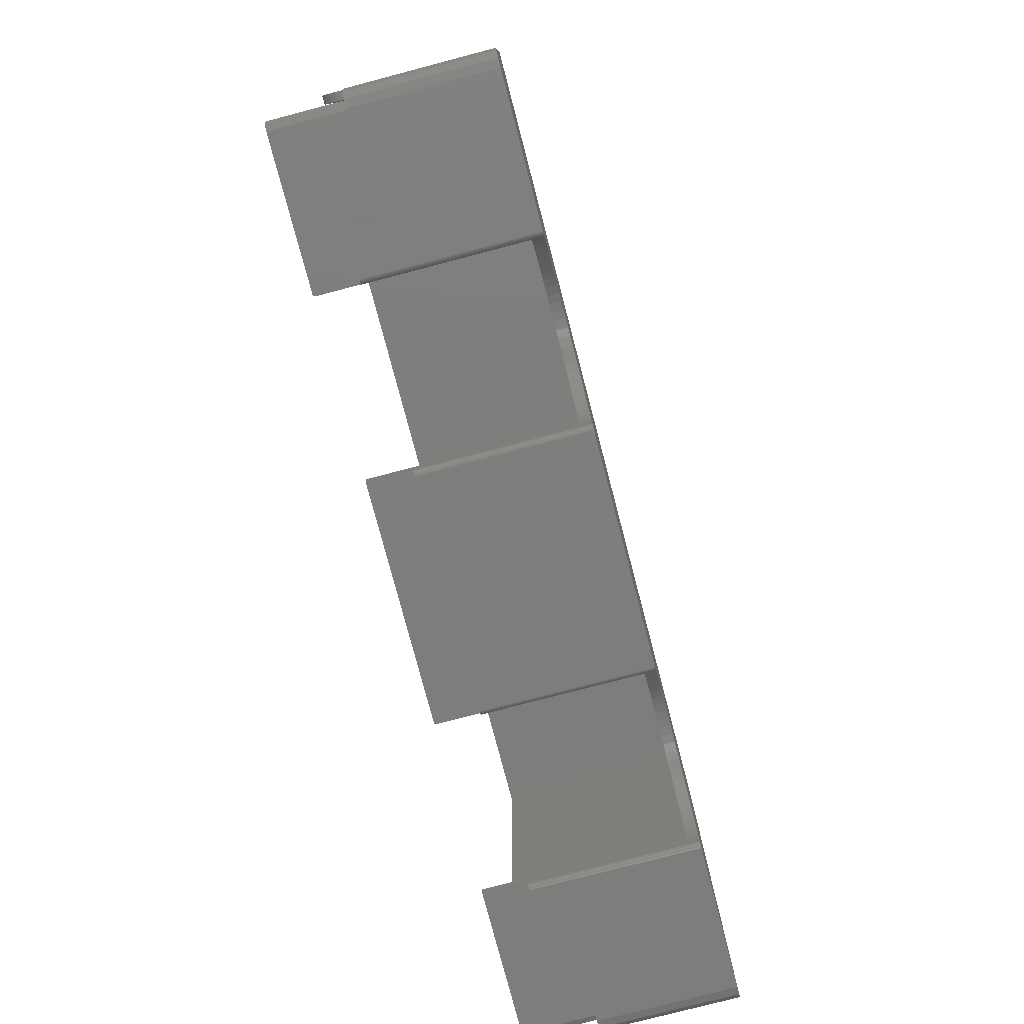
<metadata>
{"format":"stl","ext":"stl","renderer":"f3d","projection":"perspective","resolution":1024,"background":"white","views":[{"elev":-77.6,"azim":104.7,"up":"+Y"}]}
</metadata>
<code>
# stl→obj: 458 verts, 916 faces
v 0 76.62 29
v 1.7 21.98 29
v 1.7 76.62 29
v 0 21.98 29
v 28.23 0 29
v 29.12 0.99 29
v 29.12 1.7 29
v 29.11 0.7949 29
v 29.05 0.6073 29
v 28.96 0.4344 29
v 28.83 0.2829 29
v 28.68 0.1585 29
v 28.51 0.06612 29
v 28.32 0.009216 29
v 21.98 1.7 29
v 21.98 0 29
v 137.9 1.7 29
v 131.5 0 29
v 137.9 0 29
v 130.6 1.7 29
v 130.6 0.99 29
v 131.1 0.1585 29
v 131.2 0.06612 29
v 131.4 0.009216 29
v 130.9 0.2829 29
v 130.8 0.4344 29
v 130.7 0.6073 29
v 130.6 0.7949 29
v 21.98 98.5 29
v 137.9 97 29
v 137.9 98.5 29
v 21.98 97 29
v 158.2 76.62 29
v 159.8 21.98 29
v 159.8 76.62 29
v 158.2 21.98 29
v 99.73 0 29
v 100.6 0.99 29
v 100.6 1.7 29
v 100.6 0.7949 29
v 100.5 0.6073 29
v 100.5 0.4344 29
v 100.3 0.2829 29
v 100.2 0.1585 29
v 100 0.06612 29
v 99.82 0.009216 29
v 60.02 0 29
v 59.12 1.7 29
v 59.12 0.99 29
v 59.57 0.1585 29
v 59.74 0.06612 29
v 59.93 0.009216 29
v 59.42 0.2829 29
v 59.29 0.4344 29
v 59.2 0.6073 29
v 59.14 0.7949 29
v 1.7 95.3 24
v 2.139 96.36 36.8
v 2.139 96.36 24
v 1.7 95.3 36.8
v 3.2 96.8 24
v 3.2 96.8 36.8
v 157.6 96.36 24
v 156.6 96.8 36.8
v 157.6 96.36 36.8
v 156.6 96.8 24
v 1.7 19.7 24
v 1.7 3.2 24
v 1.7 19.7 26.1
v 1.7 78.9 26.1
v 1.7 78.9 24
v 1.7 78.84 26.69
v 1.7 78.67 27.25
v 1.7 78.39 27.77
v 1.7 78.02 28.22
v 1.7 77.57 28.59
v 1.7 77.05 28.87
v 1.7 19.76 26.69
v 1.7 19.93 27.25
v 1.7 3.2 36.8
v 1.7 20.21 27.77
v 1.7 20.58 28.22
v 1.7 21.03 28.59
v 1.7 21.55 28.87
v 158.1 95.3 36.8
v 158.1 95.3 24
v 21.55 1.7 28.87
v 29 1.7 36.8
v 3.2 1.7 36.8
v 29.12 1.7 35.99
v 29.07 1.7 36.58
v 21.03 1.7 28.59
v 20.58 1.7 28.22
v 20.21 1.7 27.77
v 19.93 1.7 27.25
v 3.2 1.7 24
v 19.76 1.7 26.69
v 19.7 1.7 26.1
v 19.7 1.7 24
v 130.6 1.7 35.99
v 130.8 1.7 36.8
v 130.7 1.7 36.58
v 138.3 1.7 28.87
v 156.6 1.7 36.8
v 138.8 1.7 28.59
v 139.3 1.7 28.22
v 139.6 1.7 27.77
v 139.9 1.7 27.25
v 156.6 1.7 24
v 140.1 1.7 26.69
v 140.2 1.7 26.1
v 140.2 1.7 24
v 59.12 1.7 35.99
v 59.25 1.7 36.8
v 59.18 1.7 36.58
v 100.5 1.7 36.8
v 100.6 1.7 35.99
v 100.6 1.7 36.58
v 157.6 2.139 36.8
v 157.6 2.139 24
v 158.1 3.2 24
v 158.1 3.2 36.8
v 2.139 2.139 24
v 2.139 2.139 36.8
v 19.7 98.5 24
v 19.7 97 24
v 3 98.5 24
v 1.5 98.1 24
v 0.4019 97 24
v 0 95.5 24
v 0 78.9 24
v 159.8 95.5 24
v 159.3 97 24
v 158.2 98.1 24
v 159.8 78.9 24
v 158.2 78.9 24
v 158.2 19.7 24
v 156.8 98.5 24
v 140.2 98.5 24
v 140.2 97 24
v 159.8 3 24
v 159.8 19.7 24
v 158.2 0.4019 24
v 159.3 1.5 24
v 156.8 0 24
v 140.2 0 24
v 0 19.7 24
v 0.4019 1.5 24
v 0 3 24
v 1.5 0.4019 24
v 19.7 0 24
v 3 0 24
v 139.6 0 27.77
v 139.9 0 27.25
v 140.1 0 26.69
v 140.2 0 26.1
v 19.93 0 27.25
v 20.21 0 27.77
v 139.3 0 28.22
v 21.03 0 28.59
v 20.58 0 28.22
v 21.55 0 28.87
v 19.7 0 26.1
v 19.76 0 26.69
v 138.8 0 28.59
v 138.3 0 28.87
v 131.5 0 0
v 156.8 0 0
v 3 0 0
v 28.23 0 0
v 60.02 0 0
v 99.73 0 0
v 139.6 97 27.77
v 139.9 98.5 27.25
v 139.6 98.5 27.77
v 139.9 97 27.25
v 140.1 97 26.69
v 140.2 98.5 26.1
v 140.1 98.5 26.69
v 140.2 97 26.1
v 19.93 97 27.25
v 20.21 98.5 27.77
v 19.93 98.5 27.25
v 20.21 97 27.77
v 139.3 97 28.22
v 139.3 98.5 28.22
v 19.7 98.5 26.1
v 19.7 97 26.1
v 20.58 98.5 28.22
v 21.03 97 28.59
v 21.03 98.5 28.59
v 20.58 97 28.22
v 21.55 98.5 28.87
v 21.55 97 28.87
v 19.76 98.5 26.69
v 19.76 97 26.69
v 138.3 98.5 28.87
v 138.8 97 28.59
v 138.8 98.5 28.59
v 138.3 97 28.87
v 0 21.03 28.59
v 0 20.58 28.22
v 0 78.02 28.22
v 0 77.57 28.59
v 0 78.67 27.25
v 0 78.84 26.69
v 0 21.55 28.87
v 0 19.93 27.25
v 0 20.21 27.77
v 0 19.7 26.1
v 0 77.05 28.87
v 0 78.39 27.77
v 0 19.76 26.69
v 0 78.9 26.1
v 0 95.5 0
v 0 3 0
v 158.2 21.03 28.59
v 159.8 20.58 28.22
v 159.8 21.03 28.59
v 158.2 20.58 28.22
v 158.2 78.02 28.22
v 159.8 77.57 28.59
v 159.8 78.02 28.22
v 158.2 77.57 28.59
v 159.8 78.84 26.69
v 158.2 78.67 27.25
v 159.8 78.67 27.25
v 158.2 78.84 26.69
v 159.8 21.55 28.87
v 158.2 21.55 28.87
v 159.8 19.7 26.1
v 158.2 19.7 26.1
v 158.2 77.05 28.87
v 159.8 77.05 28.87
v 159.8 78.39 27.77
v 158.2 78.39 27.77
v 158.2 19.76 26.69
v 159.8 19.93 27.25
v 158.2 19.93 27.25
v 159.8 19.76 26.69
v 158.2 20.21 27.77
v 159.8 20.21 27.77
v 159.8 78.9 26.1
v 158.2 78.9 26.1
v 59.1 2.5 36.8
v 59.18 2.5 36.58
v 59.25 2.5 36.8
v 59.12 2.5 35.99
v 59.1 2.5 0
v 59.12 2.5 0
v 29.07 2.5 36.58
v 29.15 2.5 36.8
v 29 2.5 36.8
v 29.12 2.5 35.99
v 29.15 2.5 0
v 29.12 2.5 0
v 59.12 0.99 0
v 29.12 0.99 0
v 28.32 0.009216 0
v 28.51 0.06612 0
v 29.11 0.7949 0
v 29.05 0.6073 0
v 28.68 0.1585 0
v 28.83 0.2829 0
v 28.96 0.4344 0
v 59.42 0.2829 0
v 59.29 0.4344 0
v 59.2 0.6073 0
v 59.14 0.7949 0
v 59.57 0.1585 0
v 59.74 0.06612 0
v 59.93 0.009216 0
v 59.05 3.47 0
v 58.84 4.926 2
v 58.84 4.926 0
v 59.05 3.47 2
v 59.08 3 2
v 59.08 3 36.8
v 58.48 6.354 2
v 58.48 6.354 0
v 45.6 16.93 0
v 47.05 16.71 2
v 45.6 16.93 2
v 47.05 16.71 0
v 51.2 15.23 0
v 52.46 14.47 2
v 51.2 15.23 2
v 52.46 14.47 0
v 35.79 14.47 0
v 37.05 15.23 2
v 35.79 14.47 2
v 37.05 15.23 0
v 48.48 16.35 0
v 49.87 15.86 2
v 48.48 16.35 2
v 49.87 15.86 0
v 56.6 10.33 0
v 55.72 11.52 2
v 55.72 11.52 0
v 56.6 10.33 2
v 57.98 7.74 0
v 57.35 9.071 2
v 57.35 9.071 0
v 57.98 7.74 2
v 39.77 16.35 0
v 41.2 16.71 2
v 39.77 16.35 2
v 41.2 16.71 0
v 53.64 13.6 2
v 53.64 13.6 0
v 29.77 6.354 2
v 30.27 7.74 0
v 30.27 7.74 2
v 29.77 6.354 0
v 33.52 12.61 0
v 34.61 13.6 2
v 33.52 12.61 2
v 34.61 13.6 0
v 54.73 12.61 2
v 54.73 12.61 0
v 38.38 15.86 0
v 38.38 15.86 2
v 44.12 17 0
v 44.12 17 2
v 42.65 16.93 0
v 42.65 16.93 2
v 30.9 9.071 2
v 31.65 10.33 0
v 31.65 10.33 2
v 30.9 9.071 0
v 29.17 3 36.8
v 29.17 3 2
v 29.2 3.47 0
v 29.2 3.47 2
v 29.41 4.926 0
v 29.41 4.926 2
v 32.53 11.52 2
v 32.53 11.52 0
v 130.6 2.5 36.8
v 130.7 2.5 36.58
v 130.8 2.5 36.8
v 130.6 2.5 35.99
v 130.6 2.5 0
v 100.6 2.5 36.58
v 100.6 2.5 36.8
v 100.5 2.5 36.8
v 100.6 2.5 35.99
v 100.6 2.5 0
v 130.6 0.99 0
v 100.6 0.99 0
v 99.82 0.009216 0
v 100 0.06612 0
v 100.6 0.7949 0
v 100.5 0.6073 0
v 100.2 0.1585 0
v 100.3 0.2829 0
v 100.5 0.4344 0
v 130.9 0.2829 0
v 130.8 0.4344 0
v 130.7 0.6073 0
v 130.6 0.7949 0
v 131.1 0.1585 0
v 131.2 0.06612 0
v 131.4 0.009216 0
v 130.6 3.47 0
v 130.3 4.926 2
v 130.3 4.926 0
v 130.6 3.47 2
v 130.6 3 2
v 130.6 3 36.8
v 130 6.354 2
v 130 6.354 0
v 117.1 16.93 0
v 118.6 16.71 2
v 117.1 16.93 2
v 118.6 16.71 0
v 122.7 15.23 0
v 124 14.47 2
v 122.7 15.23 2
v 124 14.47 0
v 107.3 14.47 0
v 108.6 15.23 2
v 107.3 14.47 2
v 108.6 15.23 0
v 120 16.35 0
v 121.4 15.86 2
v 120 16.35 2
v 121.4 15.86 0
v 128.1 10.33 0
v 127.2 11.52 2
v 127.2 11.52 0
v 128.1 10.33 2
v 129.5 7.74 0
v 128.9 9.071 2
v 128.9 9.071 0
v 129.5 7.74 2
v 111.3 16.35 0
v 112.7 16.71 2
v 111.3 16.35 2
v 112.7 16.71 0
v 125.1 13.6 2
v 125.1 13.6 0
v 101.3 6.354 2
v 101.8 7.74 0
v 101.8 7.74 2
v 101.3 6.354 0
v 105 12.61 0
v 106.1 13.6 2
v 105 12.61 2
v 106.1 13.6 0
v 126.2 12.61 2
v 126.2 12.61 0
v 109.9 15.86 0
v 109.9 15.86 2
v 115.6 17 0
v 115.6 17 2
v 114.2 16.93 0
v 114.2 16.93 2
v 102.4 9.071 2
v 103.2 10.33 0
v 103.2 10.33 2
v 102.4 9.071 0
v 100.7 3 36.8
v 100.7 3 2
v 100.7 3.47 0
v 100.7 3.47 2
v 100.9 4.926 0
v 100.9 4.926 2
v 104 11.52 2
v 104 11.52 0
v 78.38 3 2
v 78.38 95.5 36.8
v 78.38 95.5 2
v 78.38 3 36.8
v 9.875 95.5 2
v 9.875 3 2
v 9.875 3 36.8
v 9.875 95.5 36.8
v 149.9 3 2
v 149.9 95.5 36.8
v 149.9 95.5 2
v 149.9 3 36.8
v 81.38 95.5 2
v 81.38 3 2
v 81.38 3 36.8
v 81.38 95.5 36.8
v 0.4019 97 0
v 1.5 98.1 0
v 159.8 95.5 0
v 159.8 3 0
v 159.3 97 0
v 158.2 98.1 0
v 156.8 98.5 0
v 3 98.5 0
v 158.2 0.4019 0
v 159.3 1.5 0
v 1.5 0.4019 0
v 0.4019 1.5 0
f 1 2 3
f 2 1 4
f 5 6 7
f 6 5 8
f 8 5 9
f 9 5 10
f 10 5 11
f 11 5 12
f 12 5 13
f 13 5 14
f 15 5 7
f 5 15 16
f 17 18 19
f 20 18 17
f 21 18 20
f 22 18 21
f 18 23 24
f 18 22 23
f 22 21 25
f 25 21 26
f 26 21 27
f 27 21 28
f 29 30 31
f 30 29 32
f 33 34 35
f 34 33 36
f 37 38 39
f 38 37 40
f 40 37 41
f 41 37 42
f 42 37 43
f 43 37 44
f 44 37 45
f 45 37 46
f 39 47 37
f 48 47 39
f 49 47 48
f 50 47 49
f 47 51 52
f 47 50 51
f 50 49 53
f 53 49 54
f 54 49 55
f 55 49 56
f 57 58 59
f 58 57 60
f 61 58 62
f 58 61 59
f 63 64 65
f 64 63 66
f 67 68 69
f 70 57 71
f 72 57 70
f 73 57 72
f 57 73 60
f 74 60 73
f 75 60 74
f 76 60 75
f 77 60 76
f 3 60 77
f 2 60 3
f 68 78 69
f 68 79 78
f 80 79 68
f 79 80 81
f 81 80 82
f 82 80 83
f 83 80 84
f 2 80 60
f 84 80 2
f 85 63 65
f 63 85 86
f 87 88 89
f 15 88 87
f 90 88 15
f 88 90 91
f 89 92 87
f 89 93 92
f 89 94 93
f 89 95 94
f 96 95 89
f 95 96 97
f 97 96 98
f 98 96 99
f 90 15 7
f 100 101 102
f 101 100 17
f 17 100 20
f 101 17 103
f 101 103 104
f 105 104 103
f 106 104 105
f 107 104 106
f 108 104 107
f 109 108 110
f 109 110 111
f 109 111 112
f 108 109 104
f 113 114 115
f 114 113 116
f 117 116 113
f 116 117 118
f 48 117 113
f 117 48 39
f 109 119 104
f 119 109 120
f 119 121 122
f 121 119 120
f 122 86 85
f 86 122 121
f 123 89 124
f 89 123 96
f 123 80 68
f 80 123 124
f 66 62 64
f 62 66 61
f 125 61 126
f 127 61 125
f 128 61 127
f 61 128 59
f 129 59 128
f 59 129 57
f 57 129 130
f 131 57 130
f 57 131 71
f 86 132 133
f 63 133 134
f 132 86 135
f 135 86 136
f 136 86 137
f 121 137 86
f 133 63 86
f 66 134 138
f 134 66 63
f 139 66 138
f 140 66 139
f 126 66 140
f 66 126 61
f 137 141 142
f 143 141 137
f 141 143 144
f 137 121 143
f 120 143 121
f 109 143 120
f 143 109 145
f 146 109 112
f 109 146 145
f 147 68 67
f 148 68 149
f 68 147 149
f 68 148 150
f 96 151 99
f 96 152 151
f 150 96 123
f 150 123 68
f 96 150 152
f 153 108 107
f 108 153 154
f 155 111 110
f 111 155 156
f 157 94 95
f 94 157 158
f 159 107 106
f 107 159 153
f 93 160 92
f 160 93 161
f 154 110 108
f 110 154 155
f 87 16 15
f 16 87 162
f 163 97 98
f 97 163 164
f 103 165 105
f 165 103 166
f 158 93 94
f 93 158 161
f 146 19 18
f 156 19 146
f 165 19 156
f 165 156 159
f 159 156 153
f 153 156 154
f 154 156 155
f 19 165 166
f 167 146 18
f 168 146 167
f 146 168 145
f 152 169 151
f 160 16 162
f 16 160 163
f 163 160 161
f 163 161 158
f 163 158 157
f 163 157 164
f 16 163 151
f 16 151 5
f 170 151 169
f 151 170 5
f 171 37 47
f 37 171 172
f 151 98 99
f 98 151 163
f 105 159 106
f 159 105 165
f 164 95 97
f 95 164 157
f 156 112 111
f 112 156 146
f 92 162 87
f 162 92 160
f 17 166 103
f 166 17 19
f 173 174 175
f 174 173 176
f 177 178 179
f 178 177 180
f 181 182 183
f 182 181 184
f 185 175 186
f 175 185 173
f 126 187 125
f 187 126 188
f 189 190 191
f 190 189 192
f 176 179 174
f 179 176 177
f 193 32 29
f 32 193 194
f 188 195 187
f 195 188 196
f 197 198 199
f 198 197 200
f 184 189 182
f 189 184 192
f 190 32 194
f 32 126 30
f 32 190 188
f 140 30 126
f 188 190 192
f 180 30 140
f 188 192 184
f 198 30 180
f 188 184 181
f 30 198 200
f 188 181 196
f 198 180 185
f 32 188 126
f 185 180 173
f 173 180 176
f 176 180 177
f 199 185 186
f 185 199 198
f 196 183 195
f 183 196 181
f 180 139 178
f 139 180 140
f 191 194 193
f 194 191 190
f 31 200 197
f 200 31 30
f 201 82 83
f 82 201 202
f 203 76 75
f 76 203 204
f 72 205 73
f 205 72 206
f 4 84 2
f 84 4 207
f 208 81 209
f 81 208 79
f 207 83 84
f 83 207 201
f 147 69 210
f 69 147 67
f 211 3 77
f 3 211 1
f 74 203 75
f 203 74 212
f 204 77 76
f 77 204 211
f 213 79 208
f 79 213 78
f 209 82 202
f 82 209 81
f 70 206 72
f 206 70 214
f 210 78 213
f 78 210 69
f 215 131 130
f 1 214 131
f 214 1 206
f 206 1 205
f 205 1 212
f 212 1 203
f 203 1 204
f 204 1 211
f 131 4 1
f 147 131 215
f 131 147 4
f 210 4 147
f 201 4 210
f 4 201 207
f 201 210 202
f 202 210 209
f 209 210 208
f 216 147 215
f 147 216 149
f 208 210 213
f 73 212 74
f 212 73 205
f 71 214 70
f 214 71 131
f 217 218 219
f 218 217 220
f 221 222 223
f 222 221 224
f 225 226 227
f 226 225 228
f 36 229 34
f 229 36 230
f 230 219 229
f 219 230 217
f 137 231 232
f 231 137 142
f 233 35 234
f 35 233 33
f 235 221 223
f 221 235 236
f 224 234 222
f 234 224 233
f 237 238 239
f 238 237 240
f 241 218 220
f 218 241 242
f 243 228 225
f 228 243 244
f 232 240 237
f 240 232 231
f 239 242 241
f 242 239 238
f 33 244 136
f 244 33 228
f 228 33 226
f 226 33 236
f 236 33 221
f 221 33 224
f 224 33 233
f 136 36 33
f 137 36 136
f 232 36 137
f 217 36 232
f 36 217 230
f 217 232 220
f 220 232 241
f 241 232 239
f 239 232 237
f 227 236 235
f 236 227 226
f 135 244 243
f 244 135 136
f 245 246 247
f 245 248 246
f 249 248 245
f 248 249 250
f 251 252 253
f 254 252 251
f 255 254 256
f 254 255 252
f 88 251 253
f 251 88 91
f 91 254 251
f 254 91 90
f 113 246 248
f 246 113 115
f 115 247 246
f 247 115 114
f 250 48 248
f 257 48 250
f 48 257 49
f 248 48 113
f 7 254 90
f 254 7 256
f 258 7 6
f 7 258 256
f 259 13 14
f 13 259 260
f 170 14 5
f 14 170 259
f 9 261 8
f 261 9 262
f 263 11 12
f 11 263 264
f 10 262 9
f 262 10 265
f 8 258 6
f 258 8 261
f 11 265 10
f 265 11 264
f 260 12 13
f 12 260 263
f 266 54 267
f 54 266 53
f 268 56 269
f 56 268 55
f 270 51 50
f 51 270 271
f 266 50 53
f 50 266 270
f 272 47 52
f 47 272 171
f 267 55 268
f 55 267 54
f 271 52 51
f 52 271 272
f 269 49 257
f 49 269 56
f 273 274 275
f 274 273 276
f 273 277 276
f 249 277 273
f 245 277 249
f 277 245 278
f 275 279 280
f 279 275 274
f 281 282 283
f 282 281 284
f 285 286 287
f 286 285 288
f 289 290 291
f 290 289 292
f 293 294 295
f 294 293 296
f 297 298 299
f 298 297 300
f 301 302 303
f 302 301 304
f 305 306 307
f 306 305 308
f 280 304 301
f 304 280 279
f 288 309 286
f 309 288 310
f 311 312 313
f 312 311 314
f 315 316 317
f 316 315 318
f 310 319 309
f 319 310 320
f 318 291 316
f 291 318 289
f 299 319 320
f 319 299 298
f 321 307 322
f 307 321 305
f 323 283 324
f 283 323 281
f 325 324 326
f 324 325 323
f 327 328 329
f 328 327 330
f 331 252 332
f 332 333 334
f 332 255 333
f 255 332 252
f 334 335 336
f 335 334 333
f 313 330 327
f 330 313 312
f 303 300 297
f 300 303 302
f 336 314 311
f 314 336 335
f 284 295 282
f 295 284 293
f 337 315 317
f 315 337 338
f 329 338 337
f 338 329 328
f 296 287 294
f 287 296 285
f 308 326 306
f 326 308 325
f 292 322 290
f 322 292 321
f 339 340 341
f 339 342 340
f 343 342 339
f 342 343 343
f 344 345 346
f 347 345 344
f 348 347 348
f 347 348 345
f 116 344 346
f 344 116 118
f 118 347 344
f 347 118 117
f 100 340 342
f 340 100 102
f 102 341 340
f 341 102 101
f 343 20 342
f 349 20 343
f 20 349 21
f 342 20 100
f 39 347 117
f 347 39 348
f 350 39 38
f 39 350 348
f 351 45 46
f 45 351 352
f 172 46 37
f 46 172 351
f 41 353 40
f 353 41 354
f 355 43 44
f 43 355 356
f 42 354 41
f 354 42 357
f 40 350 38
f 350 40 353
f 43 357 42
f 357 43 356
f 352 44 45
f 44 352 355
f 358 26 359
f 26 358 25
f 360 28 361
f 28 360 27
f 362 23 22
f 23 362 363
f 358 22 25
f 22 358 362
f 364 18 24
f 18 364 167
f 359 27 360
f 27 359 26
f 363 24 23
f 24 363 364
f 361 21 349
f 21 361 28
f 365 366 367
f 366 365 368
f 365 369 368
f 343 369 365
f 339 369 343
f 369 339 370
f 367 371 372
f 371 367 366
f 373 374 375
f 374 373 376
f 377 378 379
f 378 377 380
f 381 382 383
f 382 381 384
f 385 386 387
f 386 385 388
f 389 390 391
f 390 389 392
f 393 394 395
f 394 393 396
f 397 398 399
f 398 397 400
f 372 396 393
f 396 372 371
f 380 401 378
f 401 380 402
f 403 404 405
f 404 403 406
f 407 408 409
f 408 407 410
f 402 411 401
f 411 402 412
f 410 383 408
f 383 410 381
f 391 411 412
f 411 391 390
f 413 399 414
f 399 413 397
f 415 375 416
f 375 415 373
f 417 416 418
f 416 417 415
f 419 420 421
f 420 419 422
f 423 345 424
f 424 425 426
f 424 348 425
f 348 424 345
f 426 427 428
f 427 426 425
f 405 422 419
f 422 405 404
f 395 392 389
f 392 395 394
f 428 406 403
f 406 428 427
f 376 387 374
f 387 376 385
f 429 407 409
f 407 429 430
f 421 430 429
f 430 421 420
f 388 379 386
f 379 388 377
f 400 418 398
f 418 400 417
f 384 414 382
f 414 384 413
f 431 432 433
f 432 431 434
f 309 431 433
f 431 276 277
f 431 274 276
f 431 279 274
f 431 304 279
f 431 302 304
f 431 300 302
f 431 298 300
f 431 319 298
f 431 309 319
f 433 286 309
f 433 287 286
f 433 294 287
f 433 295 294
f 433 282 295
f 433 283 282
f 433 324 283
f 435 324 433
f 324 435 326
f 326 435 306
f 306 435 307
f 307 435 322
f 322 435 290
f 290 435 291
f 291 435 316
f 436 316 435
f 316 436 317
f 317 436 337
f 337 436 329
f 329 436 327
f 327 436 313
f 313 436 311
f 311 436 336
f 336 436 334
f 334 436 332
f 437 435 438
f 435 437 436
f 435 432 438
f 432 435 433
f 431 278 434
f 278 431 277
f 332 437 331
f 437 332 436
f 439 440 441
f 440 439 442
f 401 439 441
f 439 368 369
f 439 366 368
f 439 371 366
f 439 396 371
f 439 394 396
f 439 392 394
f 439 390 392
f 439 411 390
f 439 401 411
f 441 378 401
f 441 379 378
f 441 386 379
f 441 387 386
f 441 374 387
f 441 375 374
f 441 416 375
f 443 416 441
f 416 443 418
f 418 443 398
f 398 443 399
f 399 443 414
f 414 443 382
f 382 443 383
f 383 443 408
f 444 408 443
f 408 444 409
f 409 444 429
f 429 444 421
f 421 444 419
f 419 444 405
f 405 444 403
f 403 444 428
f 428 444 426
f 426 444 424
f 445 443 446
f 443 445 444
f 443 440 446
f 440 443 441
f 439 370 442
f 370 439 369
f 424 445 423
f 445 424 444
f 447 128 448
f 128 447 129
f 35 243 225
f 135 449 132
f 35 225 227
f 35 227 235
f 35 235 223
f 35 223 222
f 35 222 234
f 243 35 135
f 34 135 35
f 142 135 34
f 219 34 229
f 34 219 231
f 231 219 218
f 231 218 242
f 231 242 238
f 231 238 240
f 34 231 142
f 135 142 449
f 450 142 141
f 142 450 449
f 132 451 133
f 451 132 449
f 452 138 134
f 138 452 453
f 453 139 138
f 139 453 125
f 454 125 453
f 125 454 127
f 199 31 197
f 31 139 29
f 31 199 178
f 125 29 139
f 178 199 186
f 187 29 125
f 178 186 175
f 191 29 187
f 178 175 174
f 29 191 193
f 178 174 179
f 191 187 189
f 31 178 139
f 189 187 182
f 182 187 183
f 183 187 195
f 278 247 434
f 247 278 245
f 370 341 442
f 341 370 339
f 64 85 65
f 85 440 122
f 85 64 440
f 442 122 440
f 104 122 442
f 64 446 440
f 446 432 445
f 64 432 446
f 62 432 64
f 60 438 62
f 432 62 438
f 122 104 119
f 101 442 341
f 442 101 104
f 423 346 345
f 445 346 423
f 445 116 346
f 434 445 432
f 434 116 445
f 114 434 247
f 434 114 116
f 331 253 252
f 437 253 331
f 437 88 253
f 437 89 88
f 438 60 437
f 60 62 58
f 80 437 60
f 437 80 89
f 89 80 124
f 168 143 145
f 143 168 455
f 215 129 447
f 129 215 130
f 455 144 143
f 144 455 456
f 457 152 150
f 152 457 169
f 454 128 127
f 128 454 448
f 458 149 216
f 149 458 148
f 451 134 133
f 134 451 452
f 457 148 458
f 148 457 150
f 144 450 141
f 450 144 456
f 170 258 261
f 172 350 353
f 168 450 456
f 450 402 449
f 168 456 455
f 450 412 402
f 393 450 168
f 380 449 402
f 365 168 167
f 363 167 364
f 362 167 363
f 167 362 349
f 349 362 358
f 349 358 359
f 349 359 360
f 349 360 361
f 167 349 343
f 167 343 365
f 365 343 343
f 168 365 367
f 372 168 367
f 393 168 372
f 450 393 395
f 450 395 389
f 450 389 391
f 450 391 412
f 377 449 380
f 388 449 377
f 385 449 388
f 451 453 452
f 449 453 451
f 376 449 385
f 449 376 453
f 373 453 376
f 415 453 373
f 417 453 415
f 400 453 417
f 397 453 400
f 413 453 397
f 296 413 384
f 285 384 381
f 288 381 410
f 310 410 407
f 320 407 430
f 299 430 420
f 348 425 348
f 172 353 354
f 172 354 357
f 350 172 348
f 172 357 356
f 172 356 355
f 348 172 425
f 172 355 352
f 172 352 351
f 425 172 427
f 171 427 172
f 275 427 171
f 427 275 406
f 280 406 275
f 406 280 404
f 301 404 280
f 271 171 272
f 270 171 271
f 171 270 257
f 257 270 266
f 257 266 267
f 257 267 268
f 257 268 269
f 171 257 250
f 171 250 273
f 273 250 249
f 171 273 275
f 404 301 422
f 303 422 301
f 422 303 420
f 297 420 303
f 299 420 297
f 430 299 320
f 407 320 310
f 410 310 288
f 381 288 285
f 384 285 296
f 413 296 453
f 454 296 293
f 454 293 284
f 454 284 281
f 454 281 323
f 454 323 325
f 454 325 308
f 215 308 305
f 215 305 321
f 215 321 292
f 215 292 289
f 256 333 255
f 170 261 262
f 170 262 265
f 258 170 256
f 170 265 264
f 170 264 263
f 256 170 333
f 170 263 260
f 170 260 259
f 169 333 170
f 333 169 335
f 169 314 335
f 169 312 314
f 216 312 169
f 312 216 330
f 330 216 328
f 328 216 338
f 338 216 315
f 315 216 318
f 215 318 216
f 296 454 453
f 216 169 457
f 318 215 289
f 216 457 458
f 308 215 454
f 454 215 448
f 448 215 447

</code>
